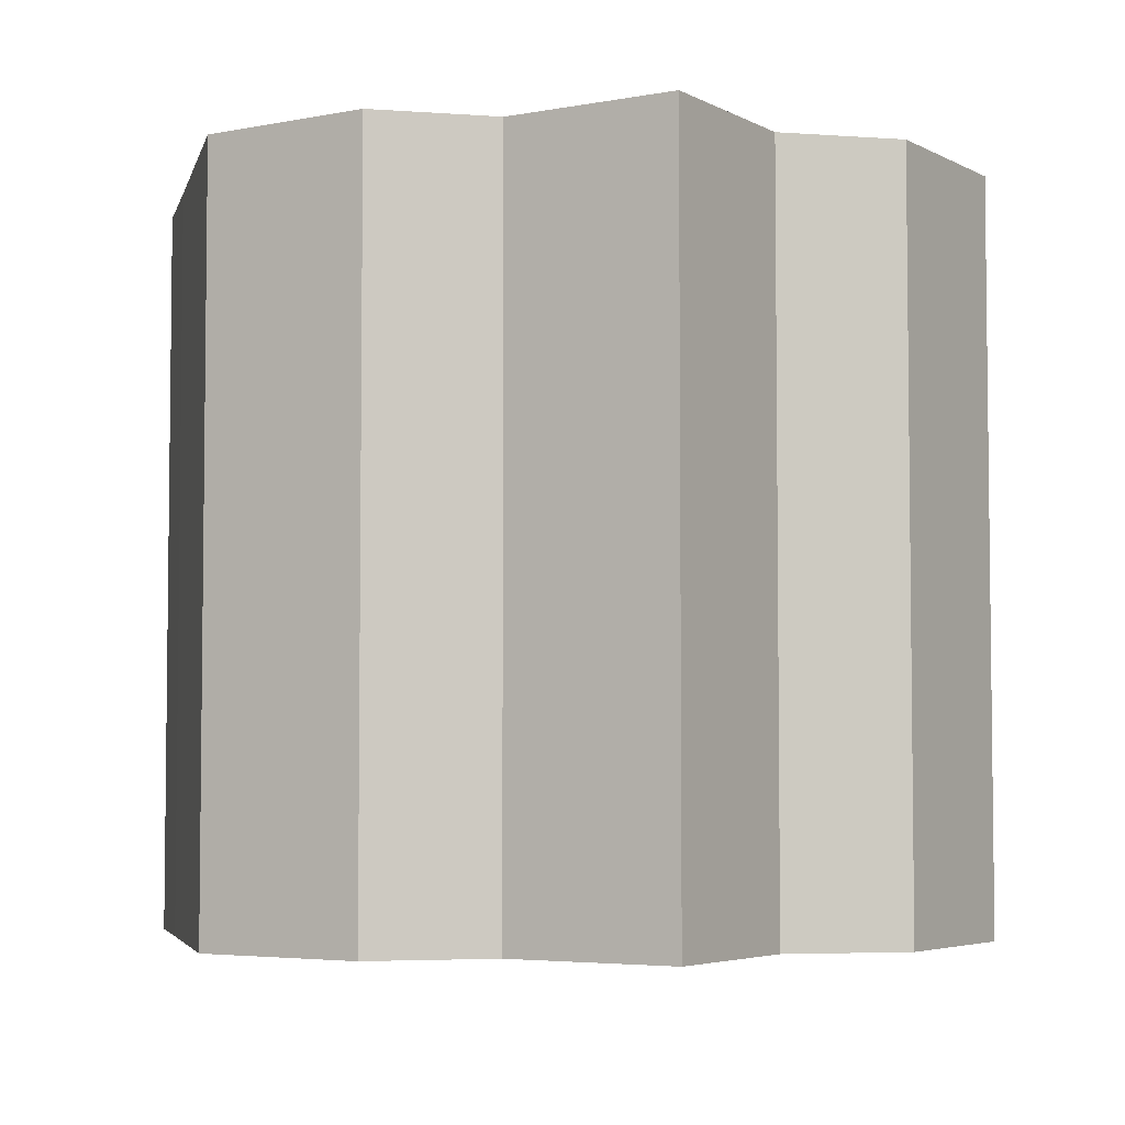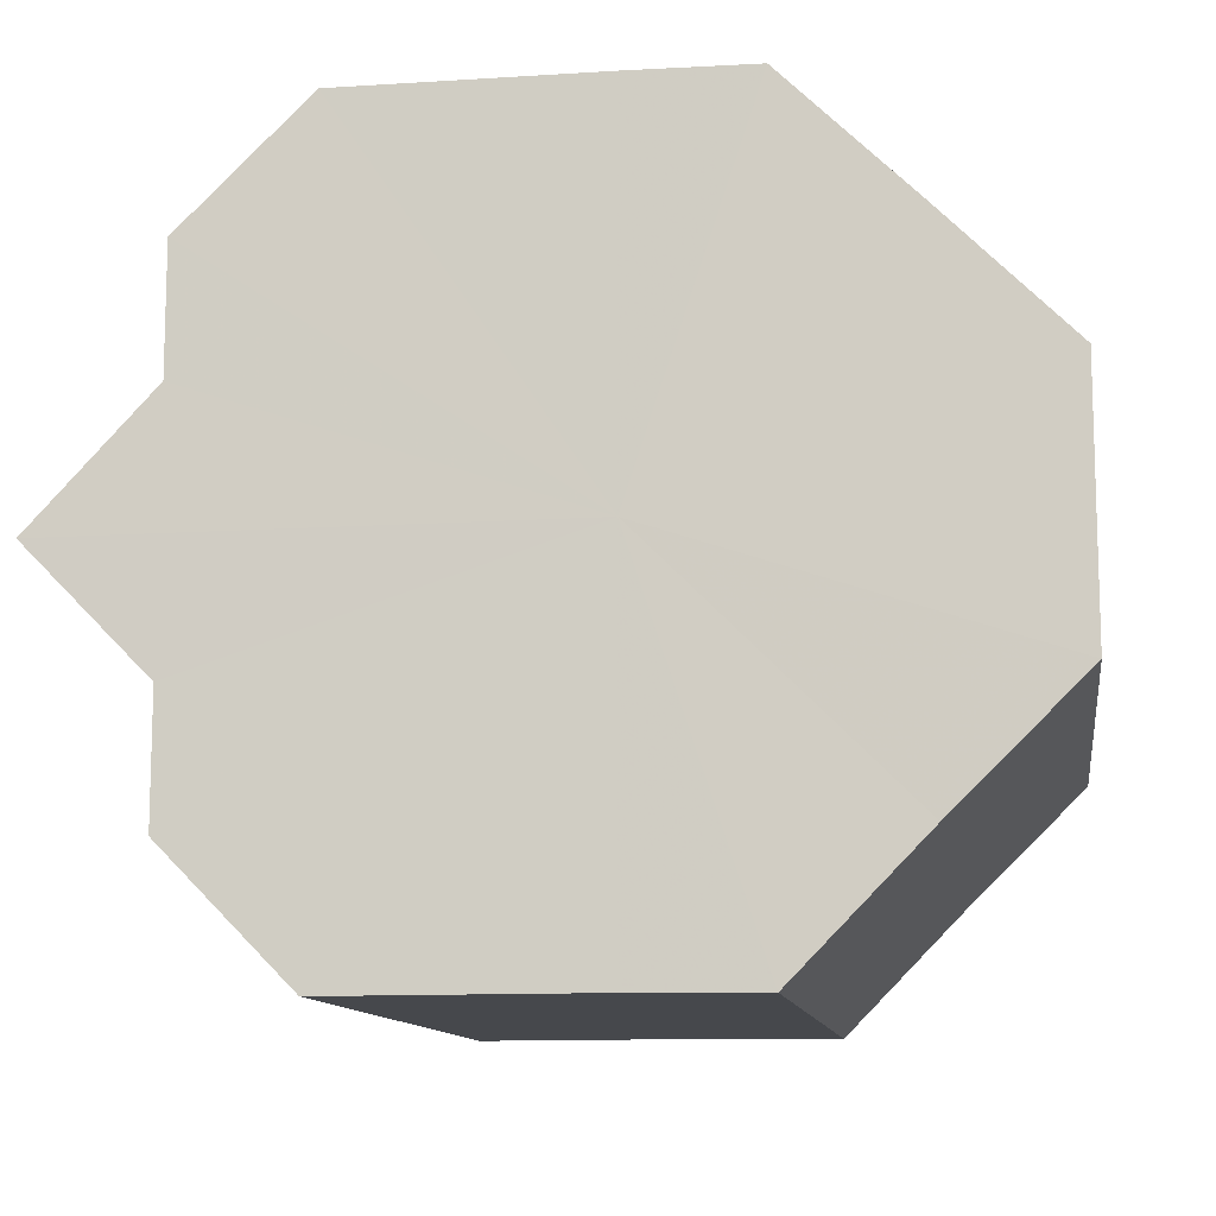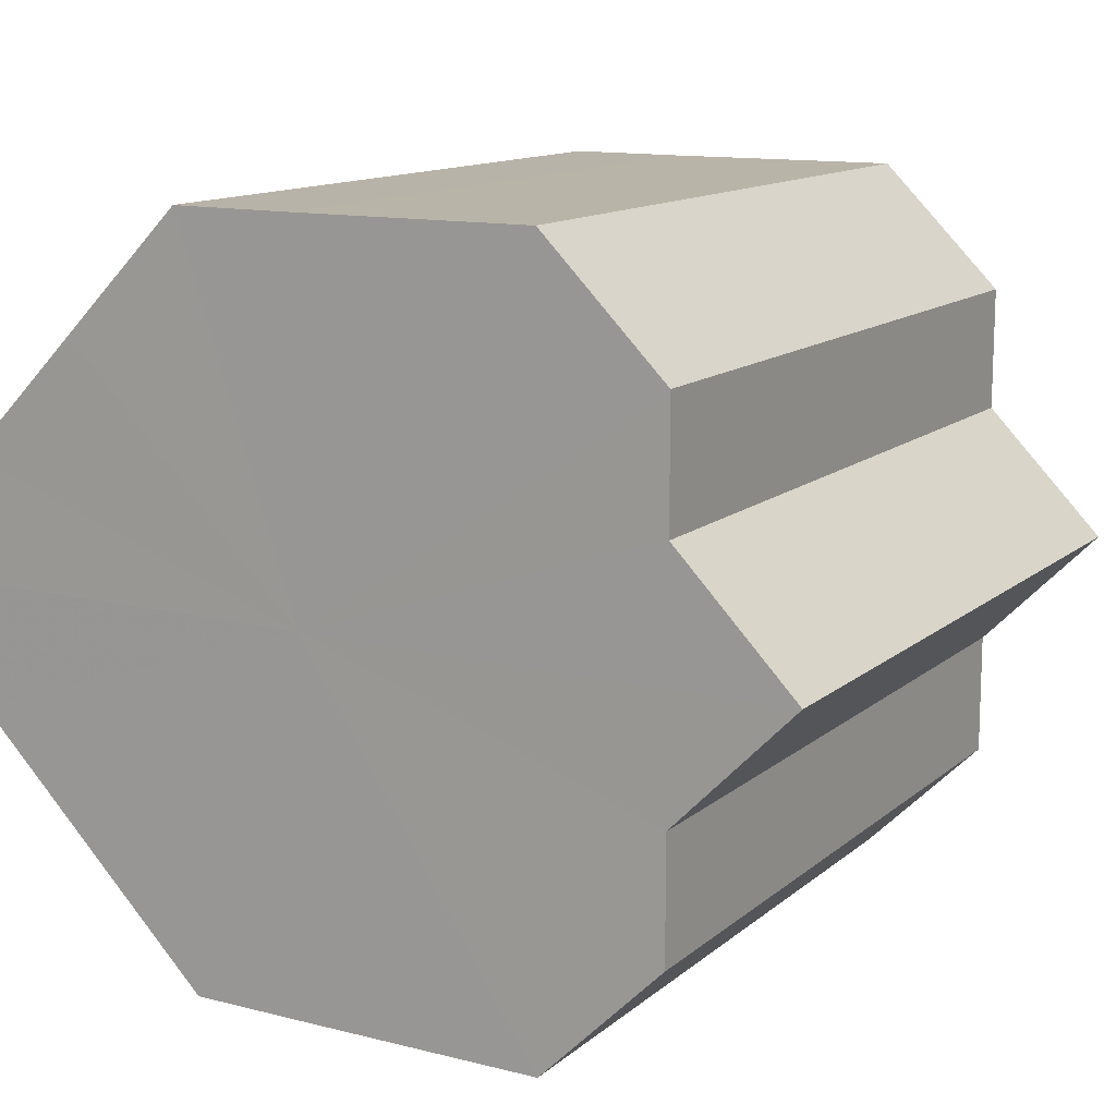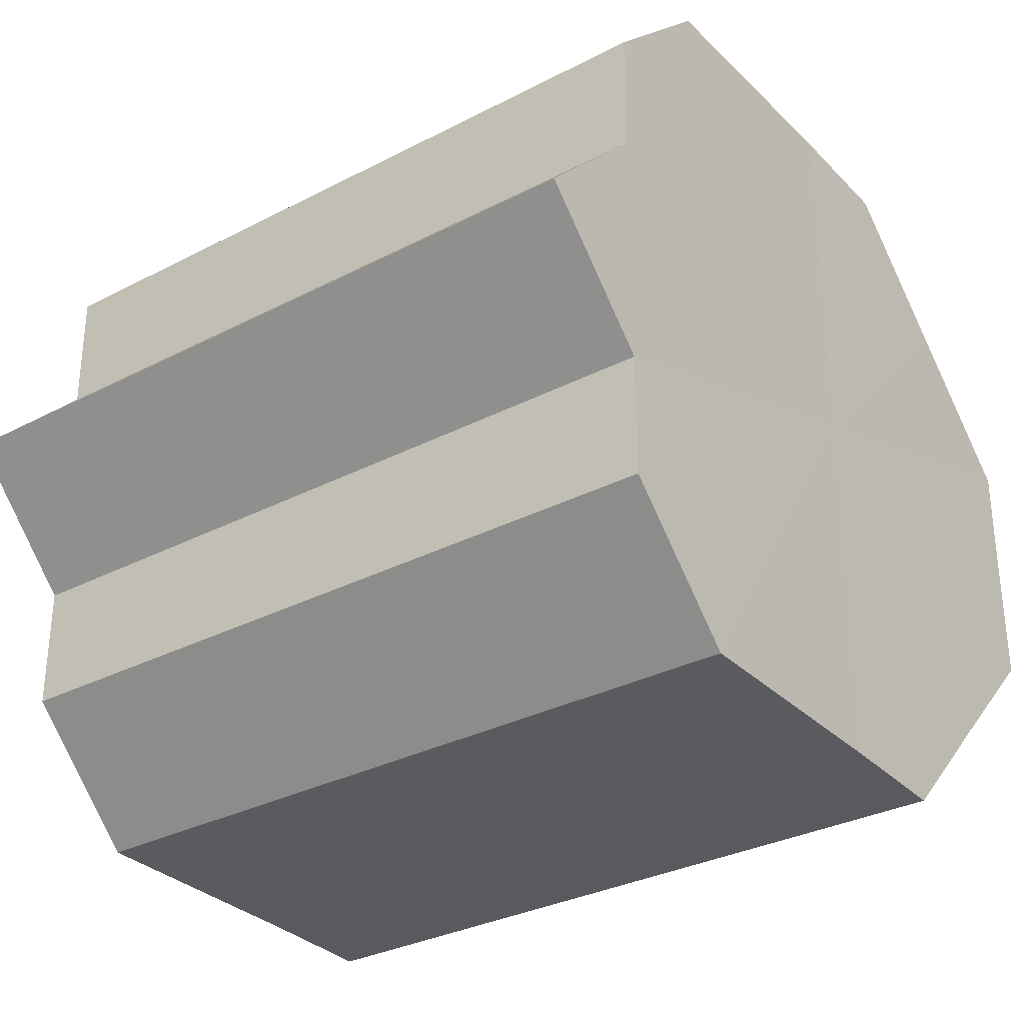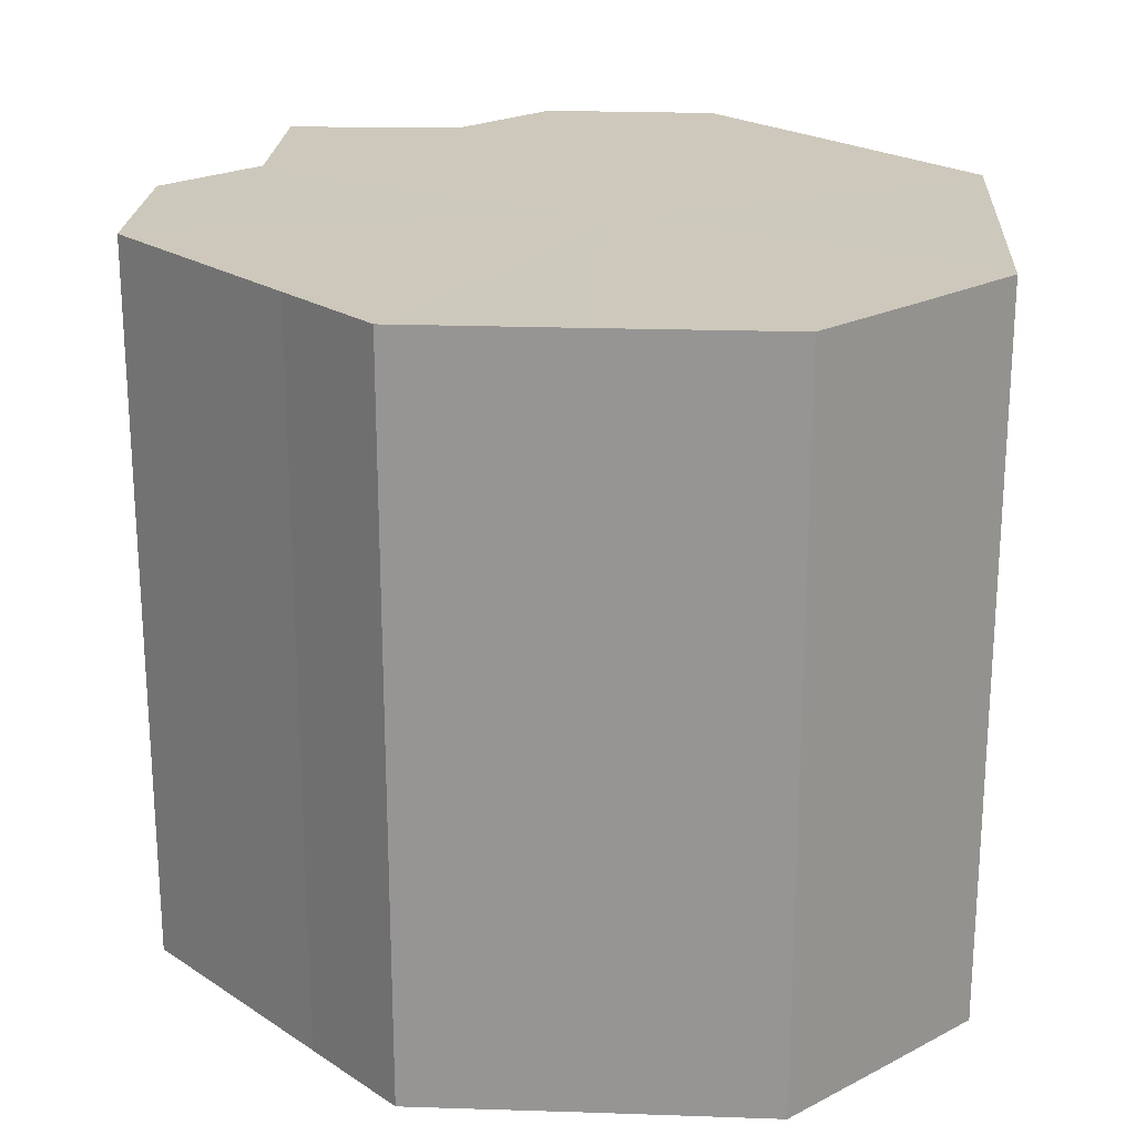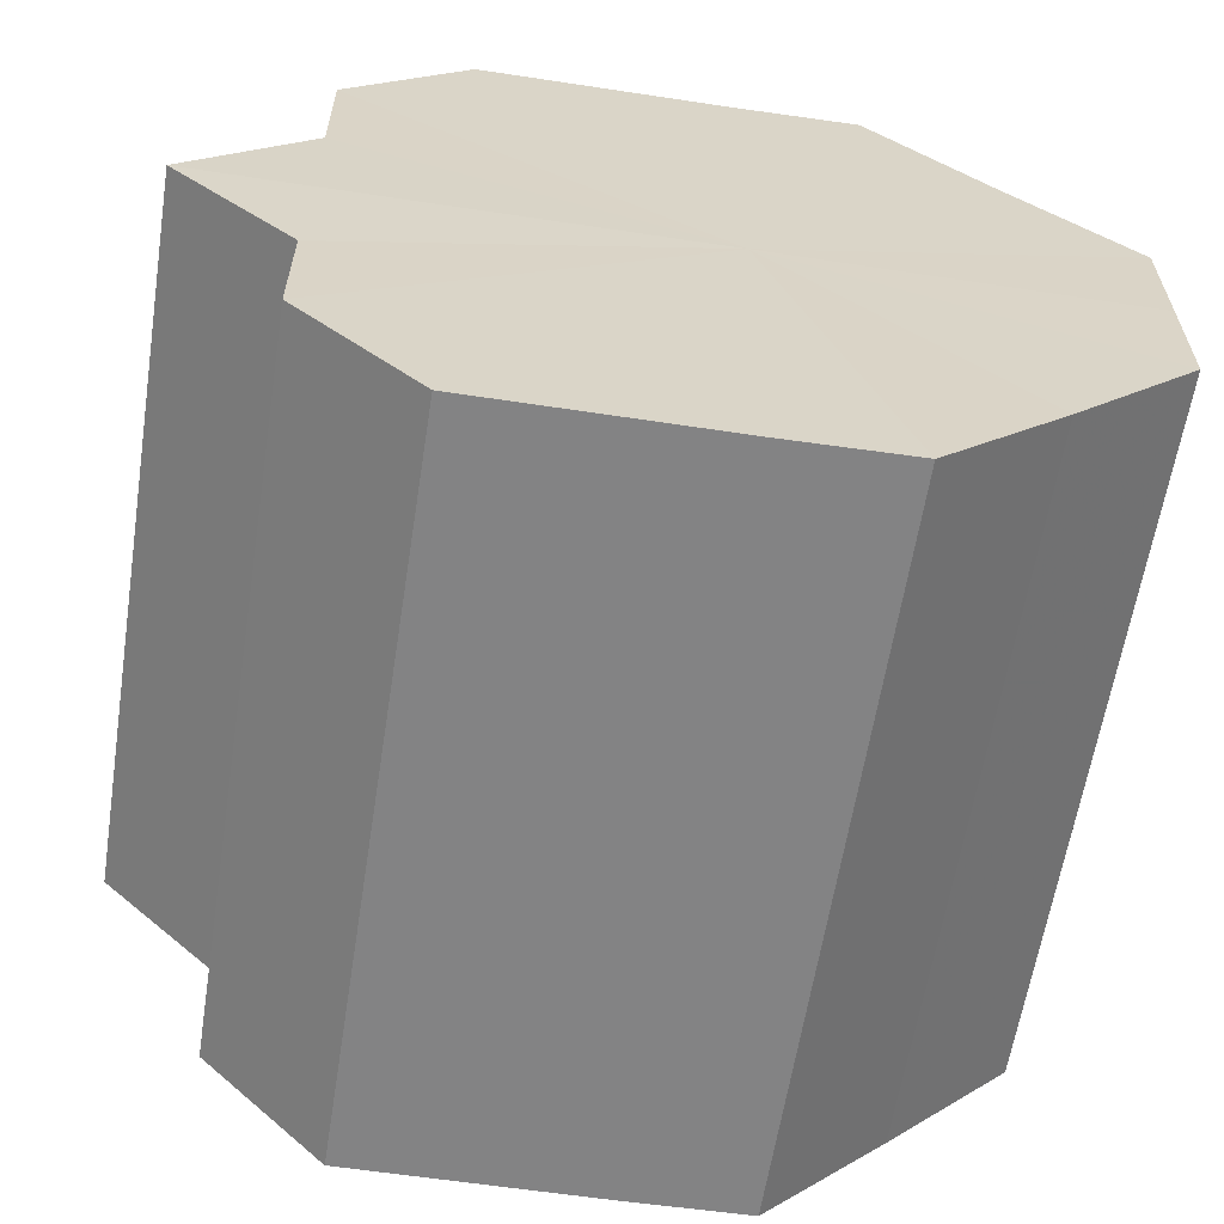
<metadata>
{"format":"obj","ext":"obj","renderer":"f3d","projection":"perspective","resolution":1024,"background":"white","views":[{"elev":-4.5,"azim":77.0,"up":"+Z"},{"elev":-11.5,"azim":-171.5,"up":"+Y"},{"elev":13.0,"azim":30.0,"up":"+Y"},{"elev":-31.7,"azim":126.4,"up":"+Y"},{"elev":22.0,"azim":-131.7,"up":"+Z"},{"elev":-61.3,"azim":171.2,"up":"+Y"}]}
</metadata>
<code>
o 20017
v 2229 1862 7.217
v 2229 1862 7.217
v 2229 1862 7.275
v 2229 1862 7.217
v 2229 1862 7.275
v 2229 1862 7.217
v 2229 1862 7.275
v 2229 1862 7.217
v 2229 1862 7.275
v 2229 1862 7.217
v 2229 1862 7.275
v 2229 1862 7.217
v 2229 1862 7.275
v 2229 1862 7.217
v 2229 1862 7.275
v 2229 1862 7.217
v 2229 1862 7.275
v 2229 1862 7.217
v 2229 1862 7.275
v 2229 1862 7.217
v 2229 1862 7.275
v 2229 1862 7.217
v 2229 1862 7.275
v 2229 1862 7.217
v 2229 1862 7.275
v 2229 1862 7.217
v 2229 1862 7.275
v 2229 1862 7.217
v 2229 1862 7.275
v 2229 1862 7.217
v 2229 1862 7.275
v 2229 1862 7.217
v 2229 1862 7.275
v 2229 1862 7.217
v 2229 1862 7.275
v 2229 1862 7.217
v 2229 1862 7.275
v 2229 1862 7.217
v 2229 1862 7.275
v 2229 1862 7.217
v 2229 1862 7.275
v 2229 1862 7.217
v 2229 1862 7.275
v 2229 1862 7.217
v 2229 1862 7.275
v 2229 1862 7.217
v 2229 1862 7.275
v 2229 1862 7.217
v 2229 1862 7.275
v 2229 1862 7.217
v 2229 1862 7.275
v 2229 1862 7.217
v 2229 1862 7.275
v 2229 1862 7.217
v 2229 1862 7.275
v 2229 1862 7.217
v 2229 1862 7.275
v 2229 1862 7.217
v 2229 1862 7.275
v 2229 1862 7.217
v 2229 1862 7.275
v 2229 1862 7.217
v 2229 1862 7.275
v 2229 1862 7.217
v 2229 1862 7.275
v 2229 1862 7.217
v 2229 1862 7.217
v 2229 1862 7.217
v 2229 1862 7.217
v 2229 1862 7.217
v 2229 1862 7.217
v 2229 1862 7.217
v 2229 1862 7.217
v 2229 1862 7.217
v 2229 1862 7.217
v 2229 1862 7.217
v 2229 1862 7.217
v 2229 1862 7.217
v 2229 1862 7.217
v 2229 1862 7.217
v 2229 1862 7.217
v 2229 1862 7.275
v 2229 1862 7.275
v 2229 1862 7.275
v 2229 1862 7.275
v 2229 1862 7.275
v 2229 1862 7.275
v 2229 1862 7.275
v 2229 1862 7.275
v 2229 1862 7.275
v 2229 1862 7.275
v 2229 1862 7.275
v 2229 1862 7.275
v 2229 1862 7.275
v 2229 1862 7.275
v 2229 1862 7.275
v 2229 1862 7.275
v 2229 1862 7.275
f 1 2 3
f 2 4 5
f 6 1 7
f 4 8 9
f 10 6 11
f 8 12 13
f 14 10 15
f 12 16 17
f 18 14 19
f 16 20 21
f 20 22 23
f 19 24 25
f 22 26 27
f 26 28 29
f 25 30 31
f 28 32 33
f 32 34 35
f 34 36 37
f 31 38 39
f 39 40 41
f 41 42 43
f 43 44 45
f 45 46 47
f 47 48 49
f 49 50 51
f 51 52 53
f 53 54 55
f 55 56 57
f 57 58 59
f 59 60 61
f 61 62 63
f 63 64 65
f 66 64 67
f 66 68 64
f 66 67 69
f 66 70 68
f 66 69 71
f 66 72 70
f 66 71 73
f 66 74 72
f 66 73 75
f 66 76 74
f 66 75 77
f 66 78 76
f 66 77 79
f 66 80 78
f 66 79 81
f 66 81 80
f 82 83 84
f 82 85 83
f 82 84 86
f 82 87 85
f 82 86 88
f 82 89 87
f 82 88 90
f 82 91 89
f 82 90 92
f 82 93 91
f 82 92 94
f 82 95 93
f 82 94 96
f 82 97 95
f 82 96 98
f 82 98 97

</code>
